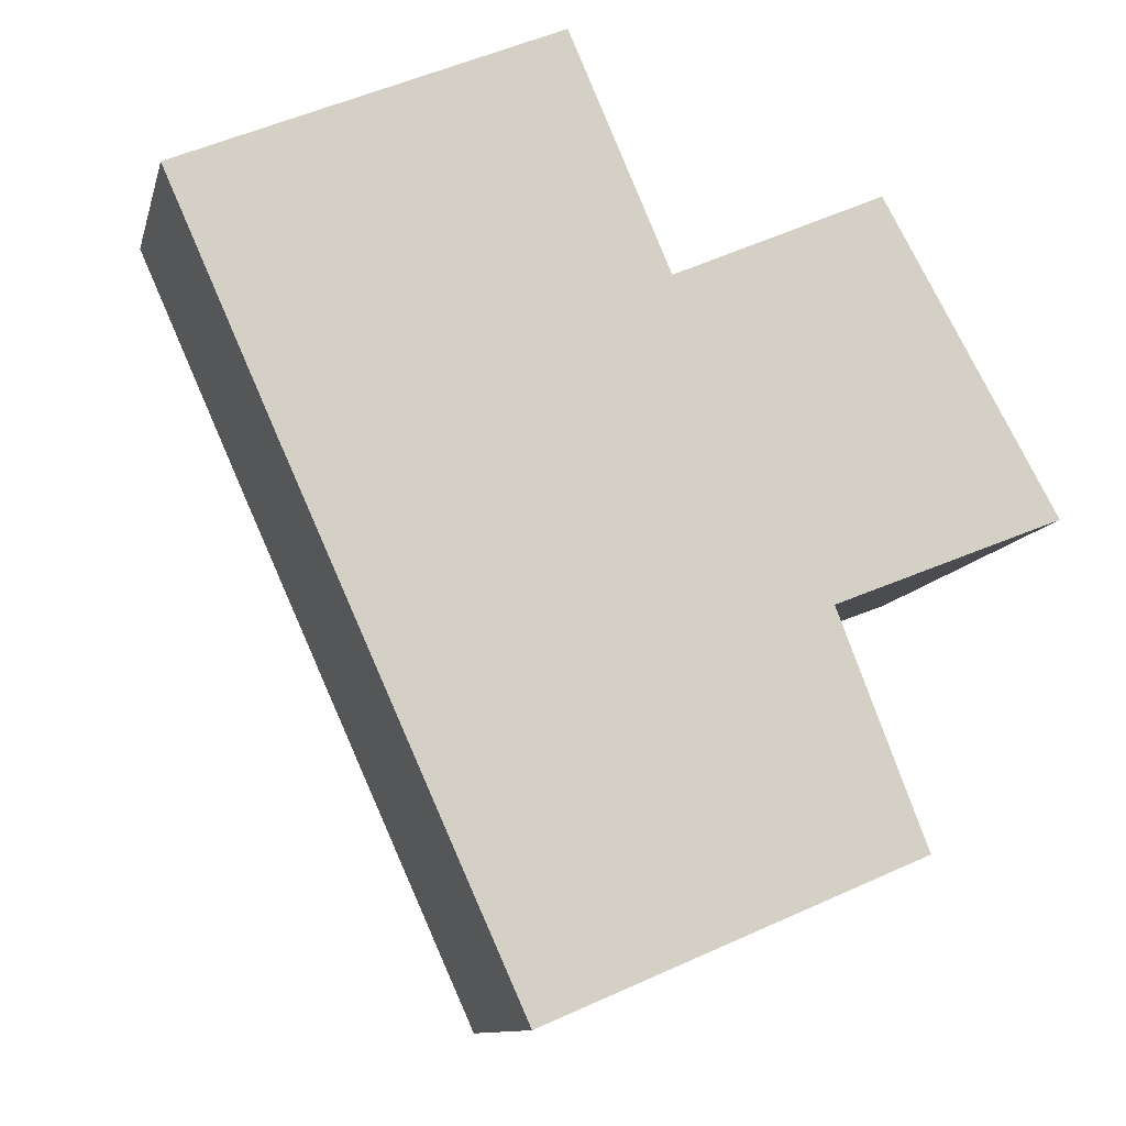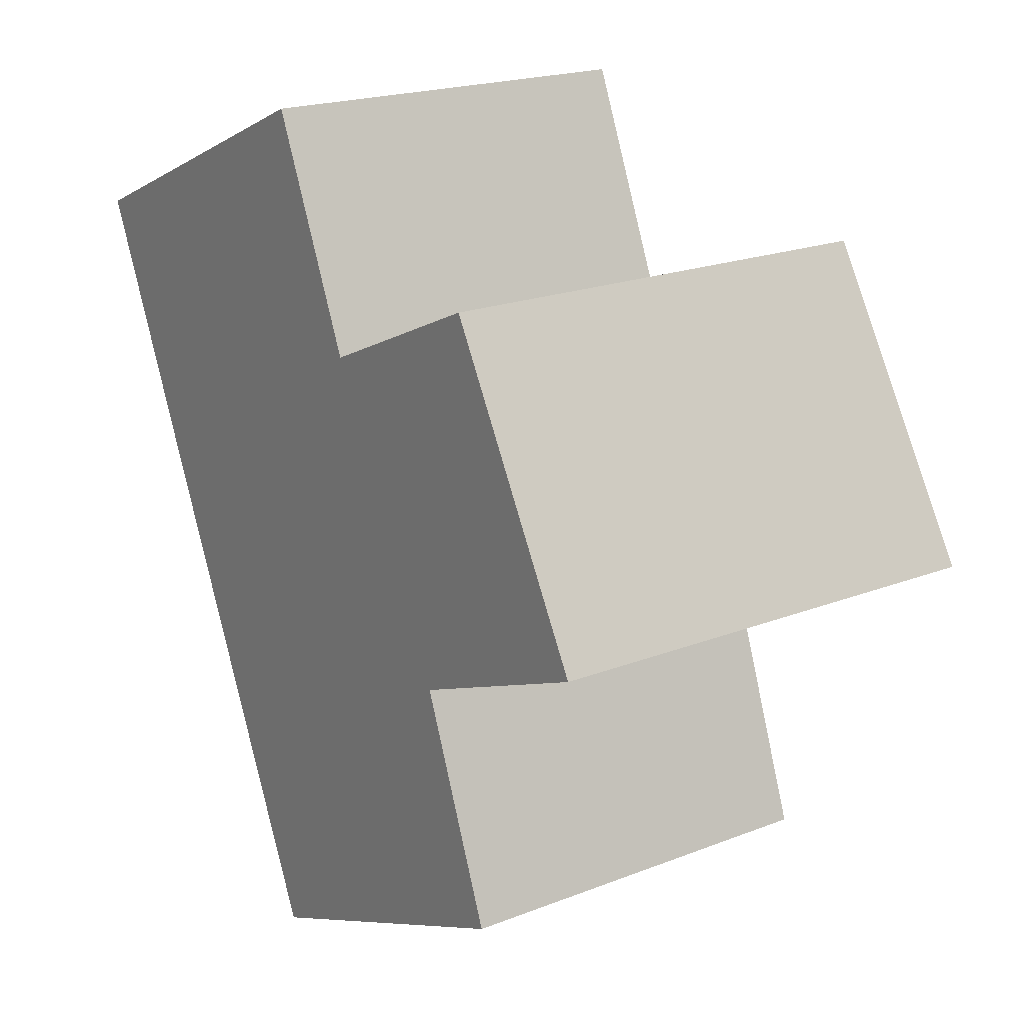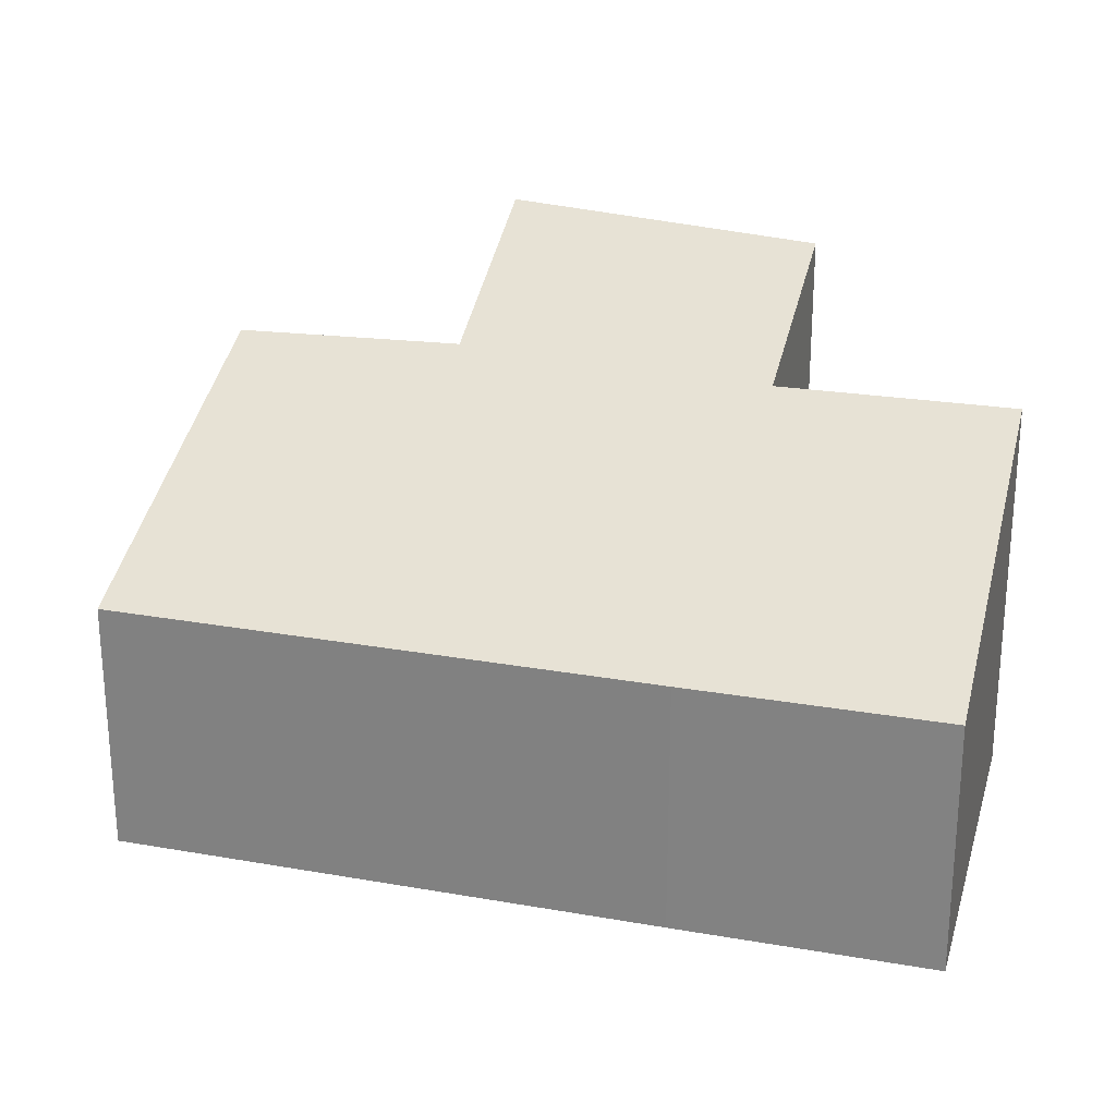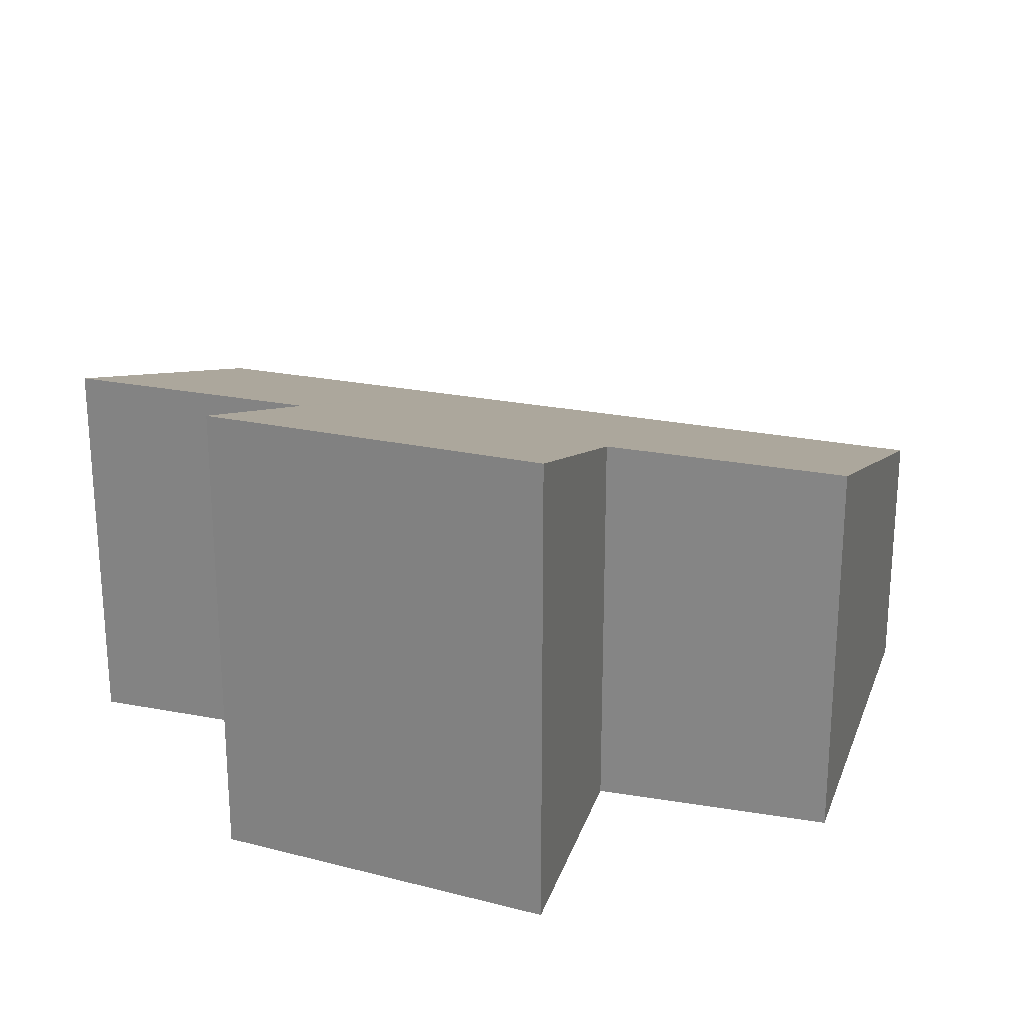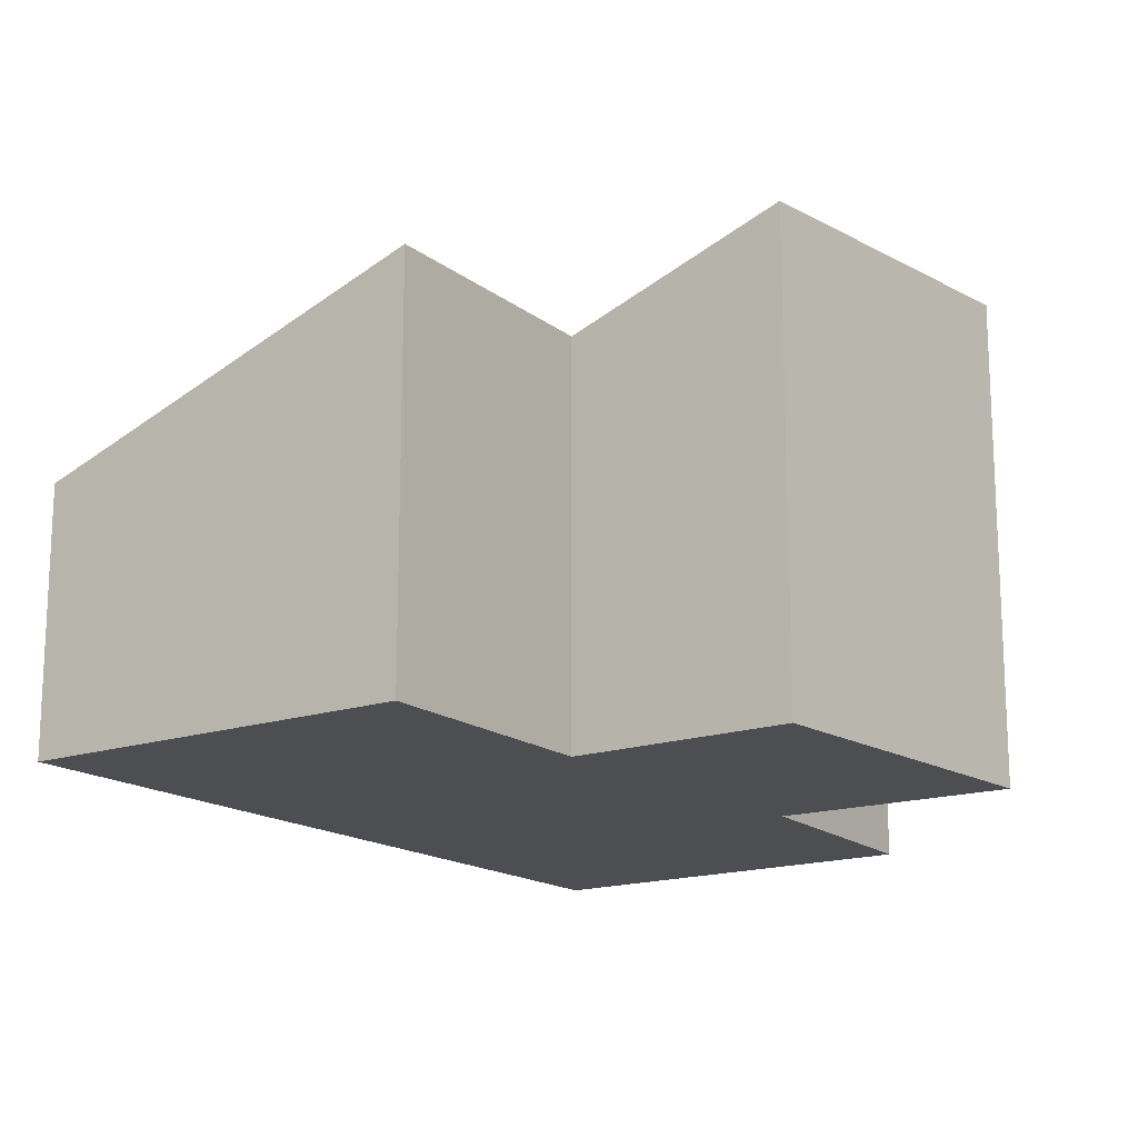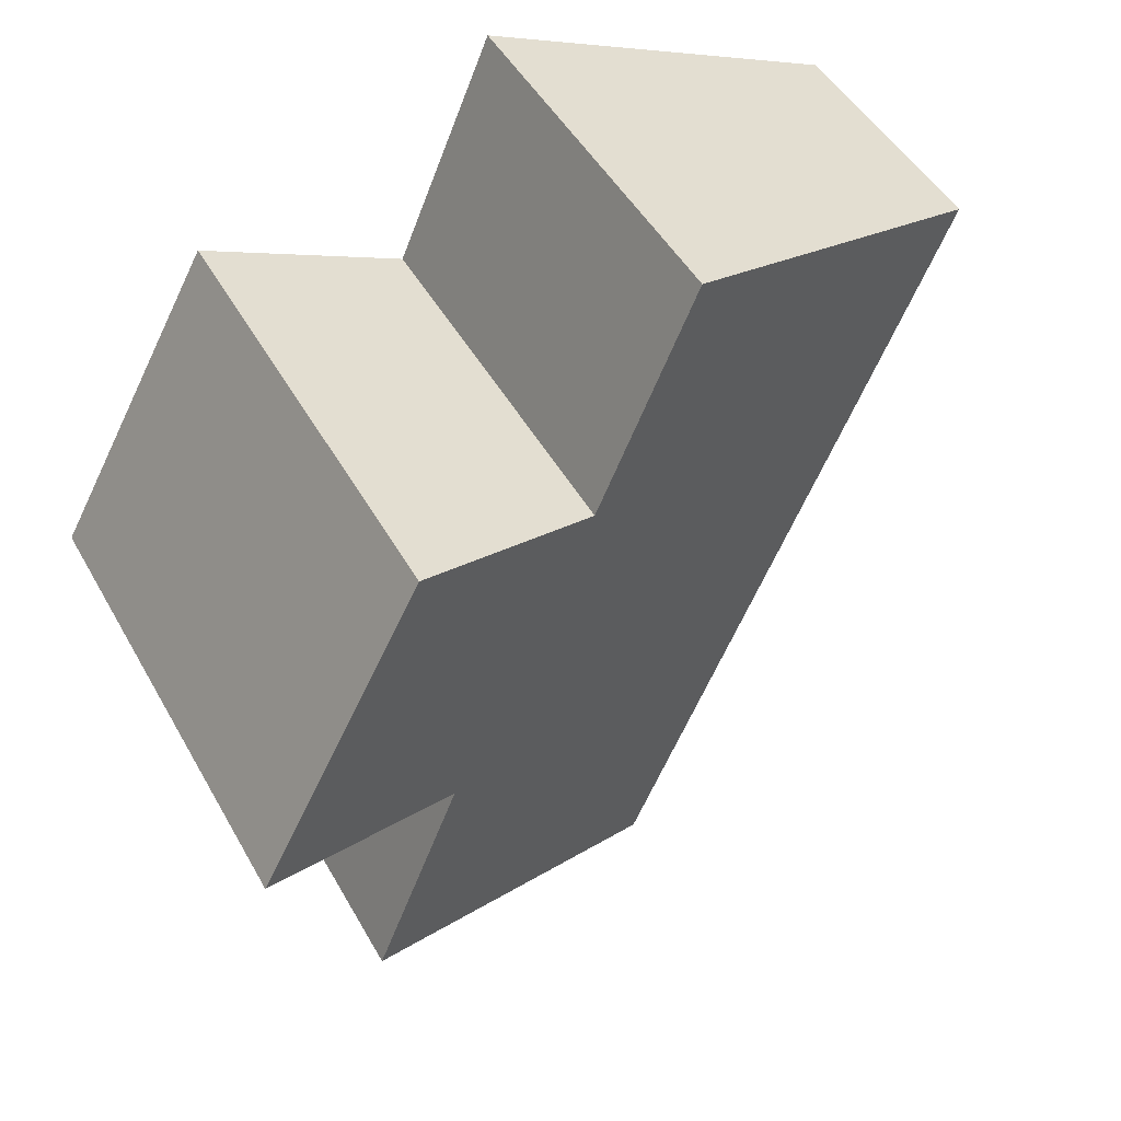
<metadata>
{"format":"obj","ext":"obj","renderer":"f3d","projection":"perspective","resolution":1024,"background":"white","views":[{"elev":-10.8,"azim":-13.0,"up":"+Z"},{"elev":20.0,"azim":54.2,"up":"+Z"},{"elev":26.0,"azim":-98.4,"up":"+Y"},{"elev":24.8,"azim":84.2,"up":"+Y"},{"elev":-16.7,"azim":11.2,"up":"+Y"},{"elev":46.7,"azim":152.2,"up":"+Z"}]}
</metadata>
<code>
v  2.444 1.883 -5.465
v  4.476 2.904 -2.703
v  5.103 2.873 -4.33
v  0.776 1.881 -1.748
v  4.874 3.426 0.138
v  3.387 2.869 -0.52
v  2.674 2.879 1.146
v  0 1.883 1.153e-16
v  6.09 3.499 -2.056
v  6.09 1.259e-16 -2.056
v  4.476 1.655e-16 -2.703
v  5.103 2.651e-16 -4.33
v  2.444 3.346e-16 -5.465
v  0.776 1.07e-16 -1.748
v  0 0 0
v  2.674 -7.017e-17 1.146
v  4.874 -8.45e-18 0.138
v  3.387 3.184e-17 -0.52
g defaultobject
f 1 2 3
f 2 1 4
f 2 4 5
f 5 4 6
f 6 4 7
f 7 4 8
f 5 9 2
f 10 2 9
f 2 10 11
f 12 1 3
f 1 12 13
f 11 3 2
f 3 11 12
f 13 4 1
f 4 13 14
f 4 14 8
f 8 14 15
f 8 16 7
f 16 8 15
f 6 17 5
f 17 6 18
f 16 6 7
f 6 16 18
f 5 10 9
f 10 5 17
f 17 11 10
f 11 13 12
f 13 11 14
f 14 11 17
f 14 17 18
f 14 18 16
f 14 16 15

</code>
